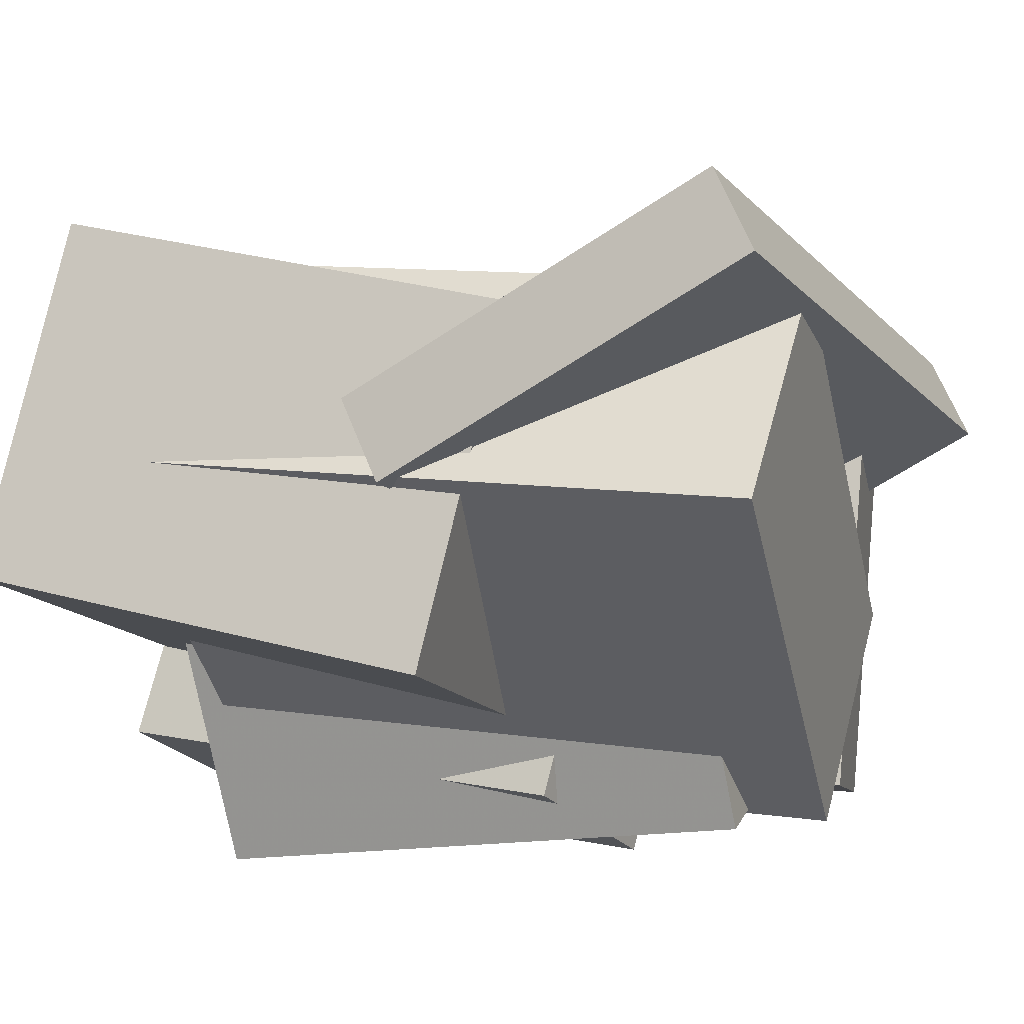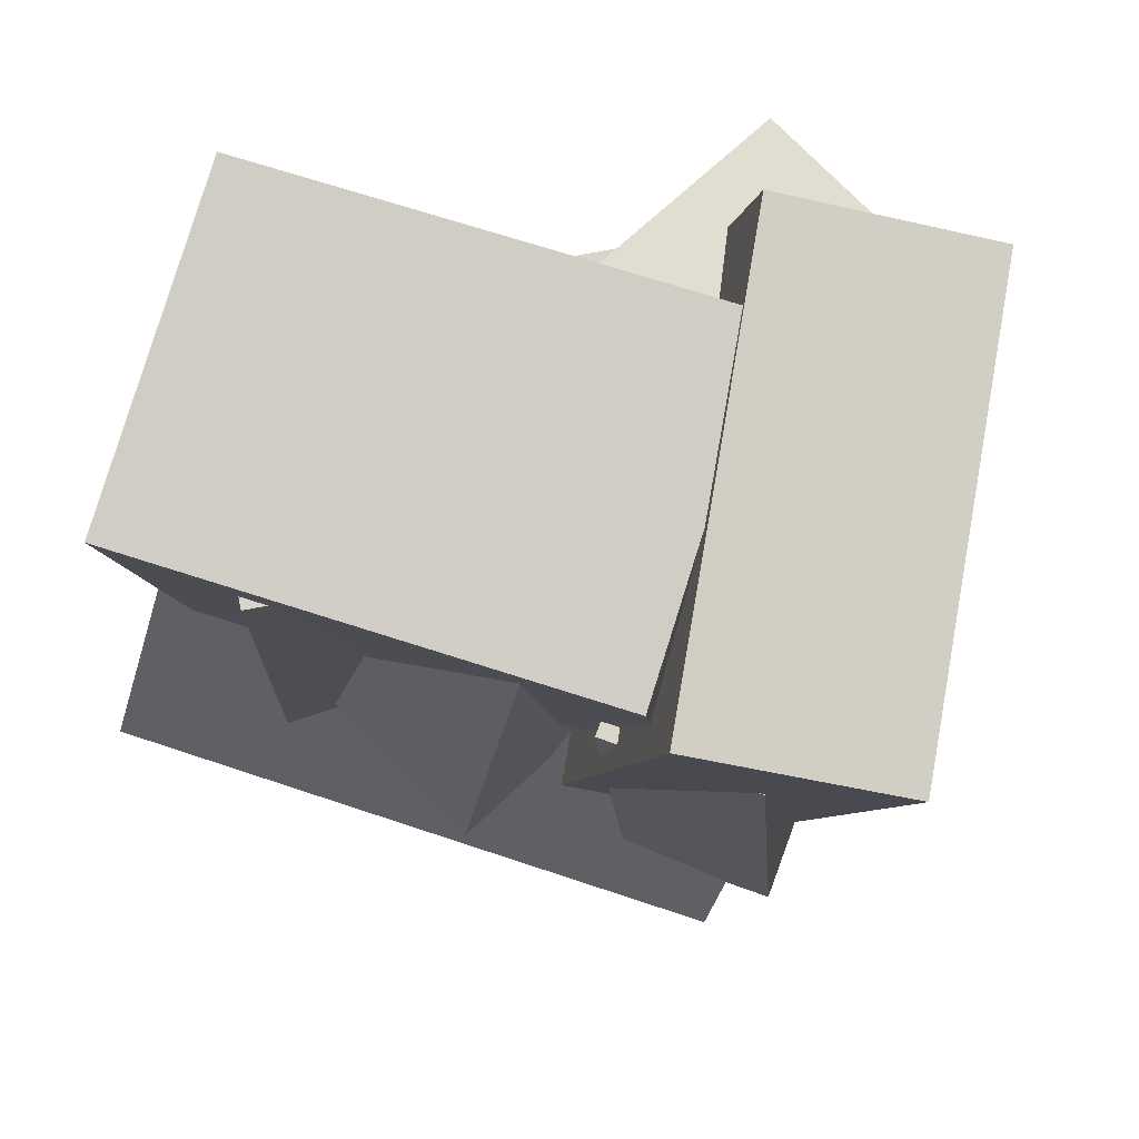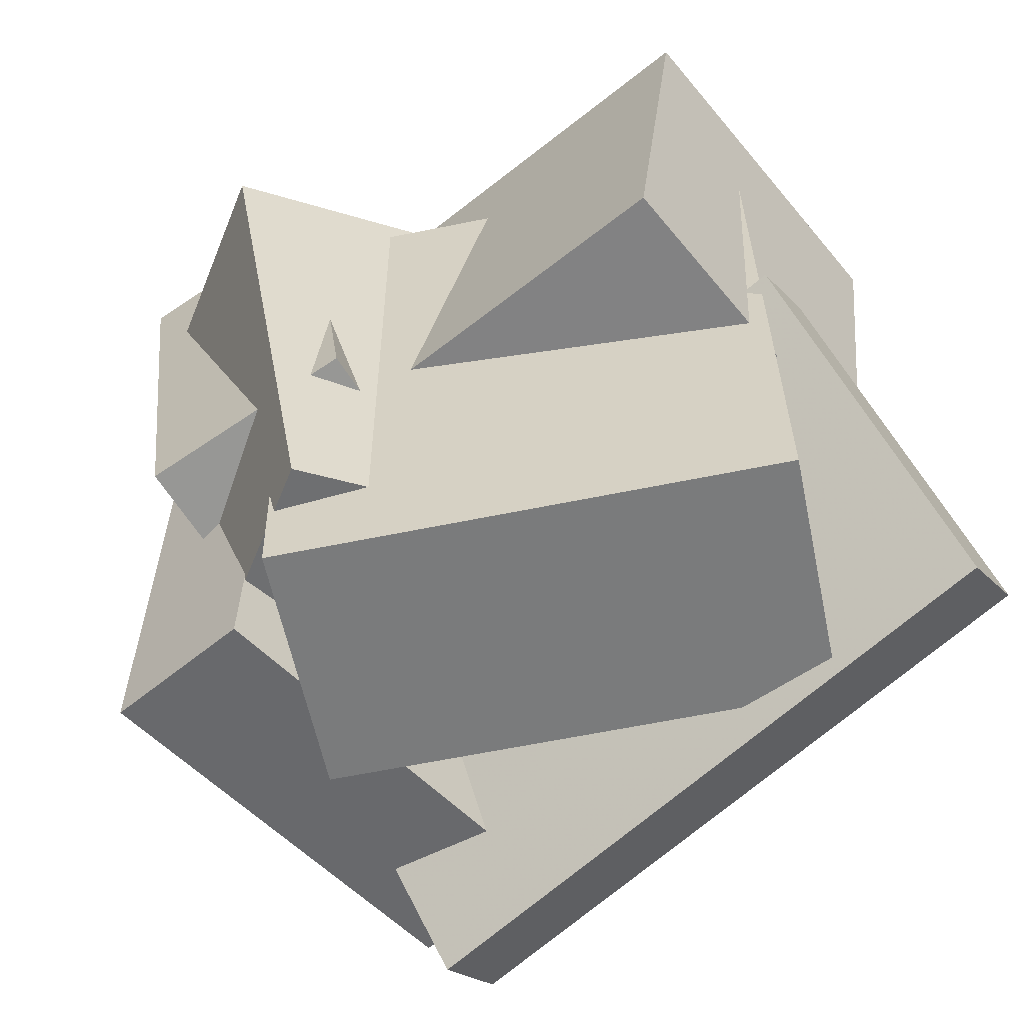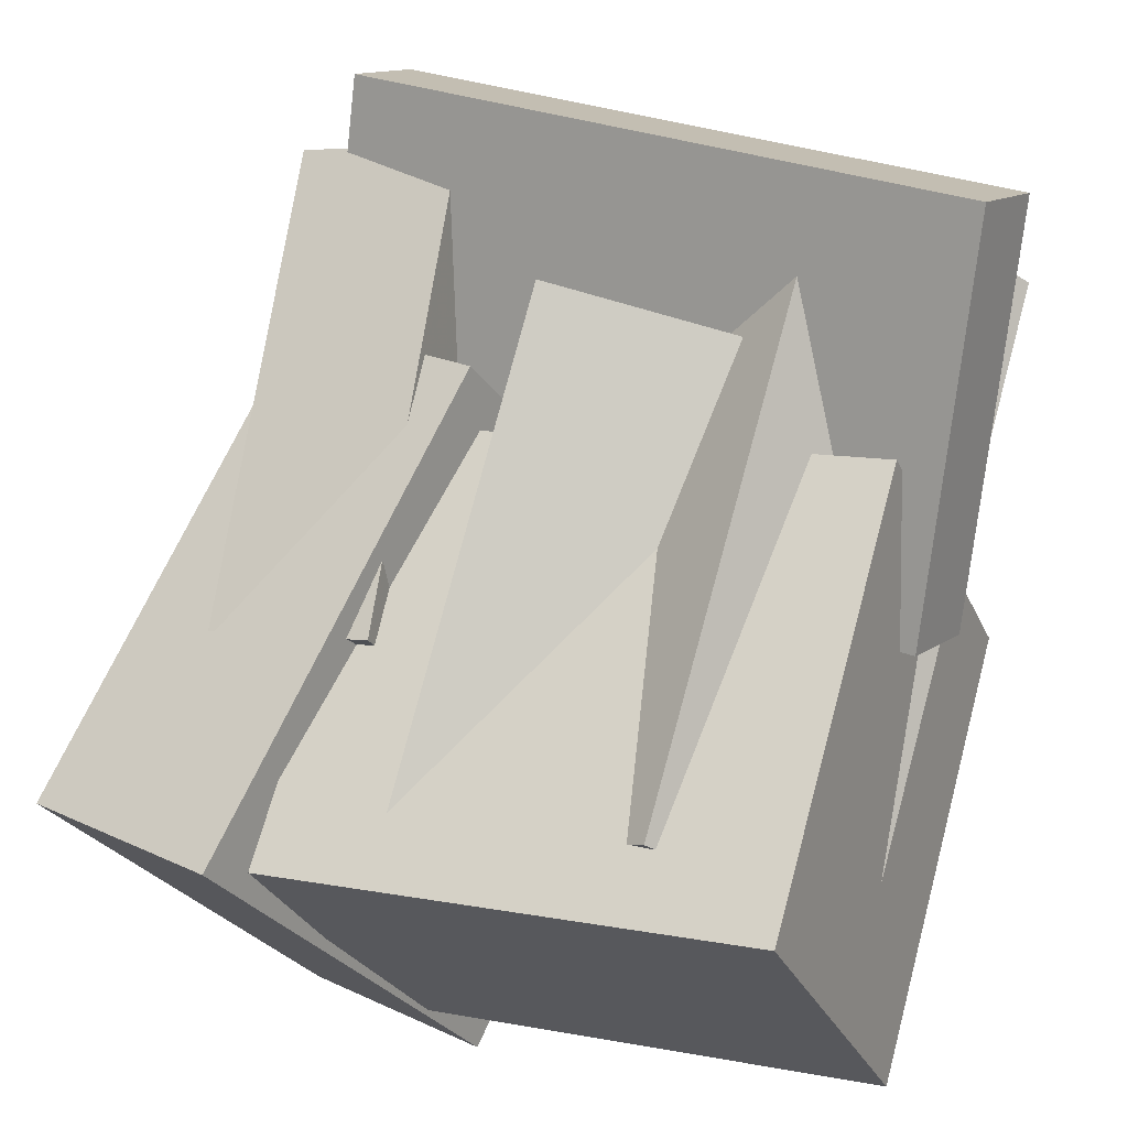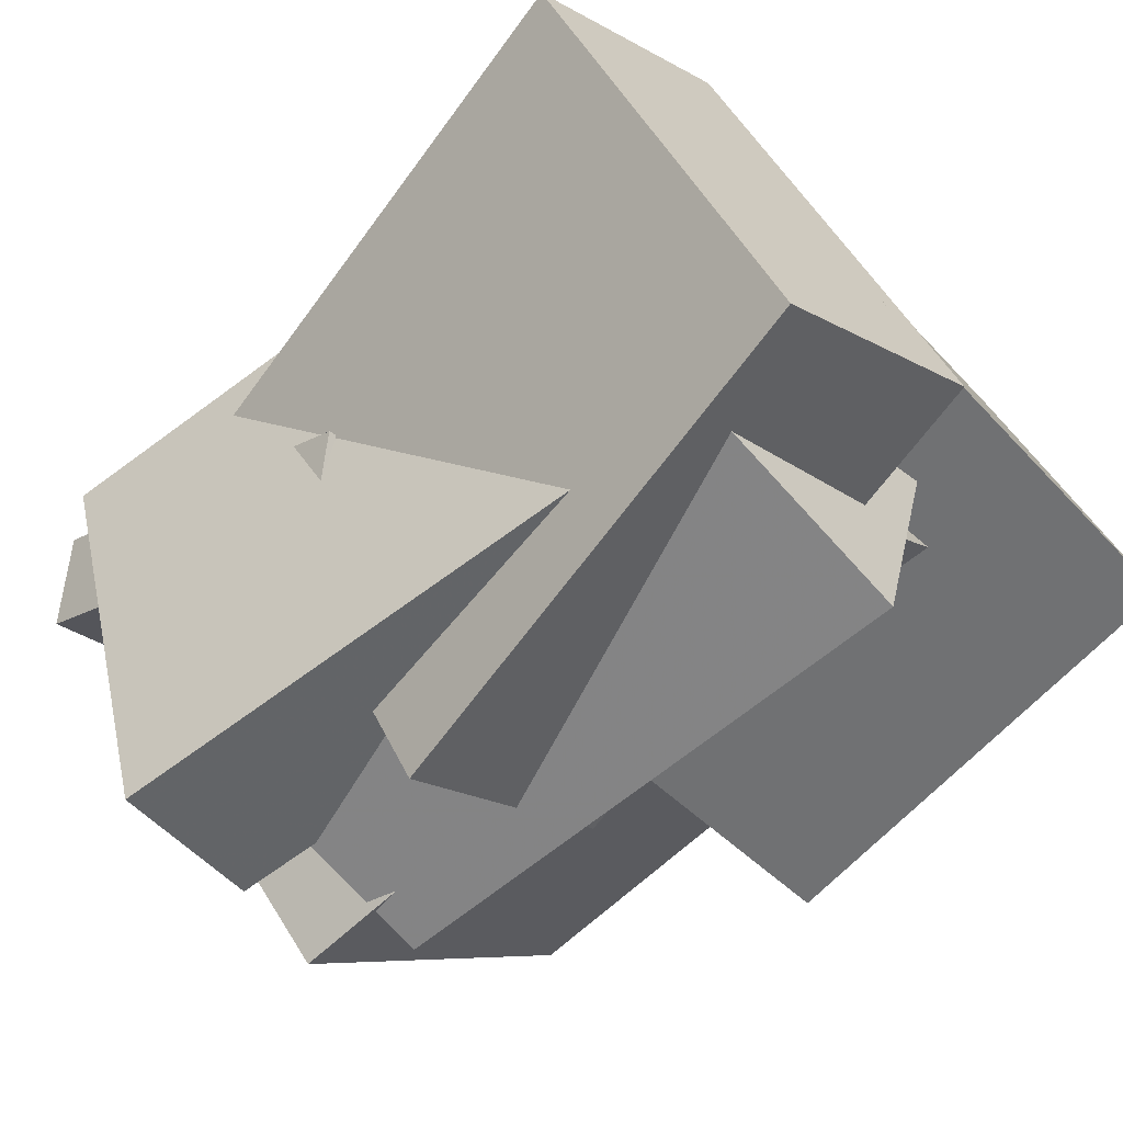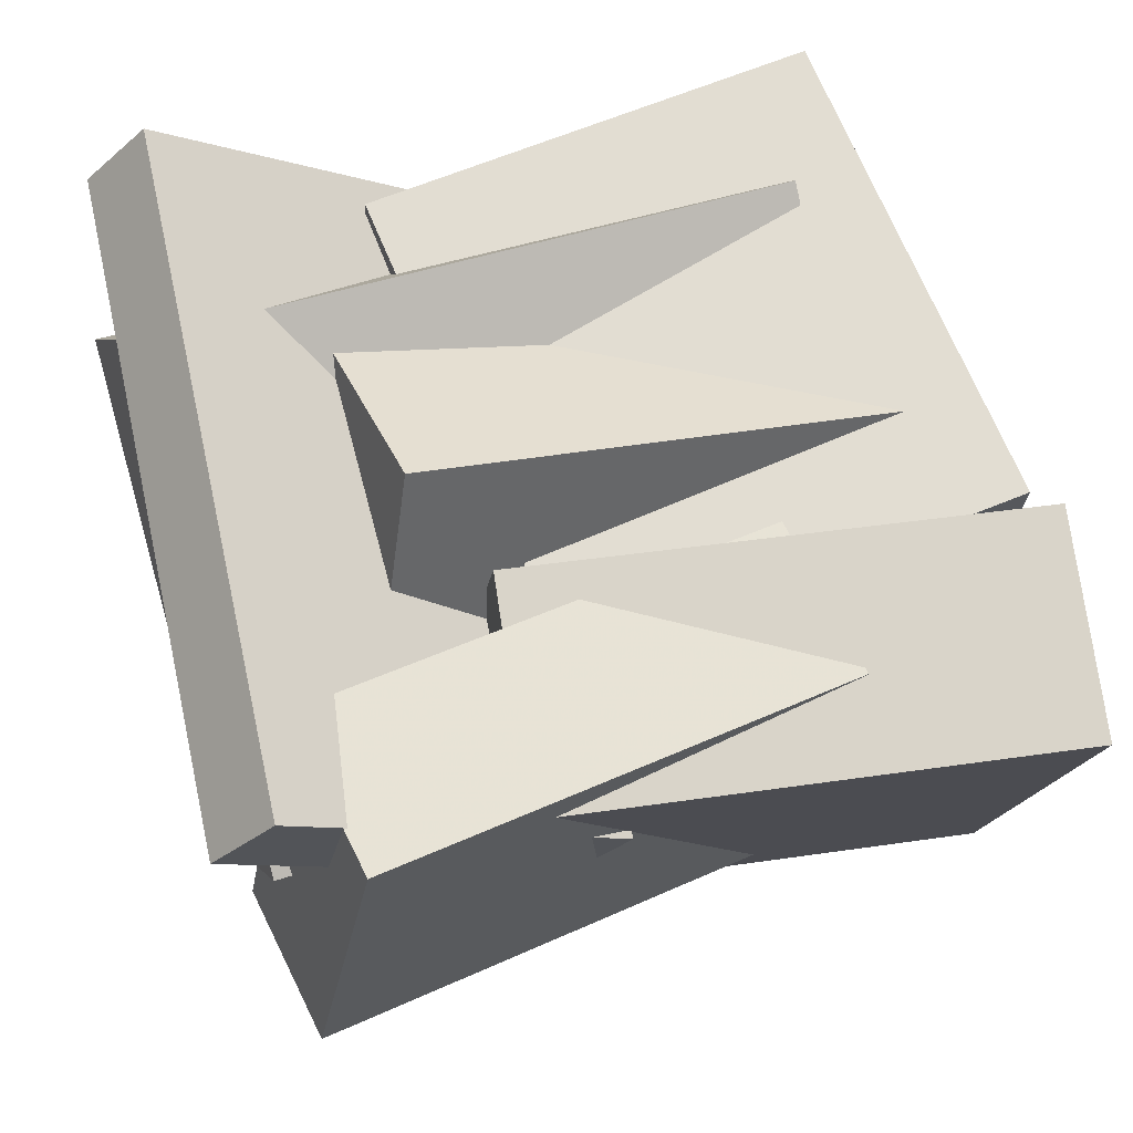
<metadata>
{"format":"obj","ext":"obj","renderer":"f3d","projection":"perspective","resolution":1024,"background":"white","views":[{"elev":12.2,"azim":-71.2,"up":"+Z"},{"elev":76.1,"azim":40.6,"up":"+Y"},{"elev":-57.7,"azim":-116.8,"up":"+Y"},{"elev":73.9,"azim":-165.6,"up":"+Z"},{"elev":-67.0,"azim":132.2,"up":"+Z"},{"elev":45.0,"azim":67.3,"up":"+Z"}]}
</metadata>
<code>
v 0.08098 -0.4806 -0.3358
v 0.2721 -0.4637 0.1836
v 0.02228 0.1389 -0.3343
v 0.2134 0.1557 0.1851
v 0.2752 -0.462 -0.4079
v 0.4663 -0.4451 0.1115
v 0.2165 0.1575 -0.4064
v 0.4076 0.1743 0.113
f 1.0 7.0 5.0
f 1.0 3.0 7.0
f 1.0 4.0 3.0
f 1.0 2.0 4.0
f 3.0 8.0 7.0
f 3.0 4.0 8.0
f 5.0 7.0 8.0
f 5.0 8.0 6.0
f 1.0 5.0 6.0
f 1.0 6.0 2.0
f 2.0 6.0 8.0
f 2.0 8.0 4.0
v -0.4969 -0.09707 -0.06437
v -0.3213 -0.1506 0.3506
v -0.4884 0.4794 0.006389
v -0.3128 0.4259 0.4214
v 0.08875 -0.07564 -0.3095
v 0.2644 -0.1292 0.1055
v 0.09728 0.5009 -0.2387
v 0.2729 0.4473 0.1763
f 9.0 15.0 13.0
f 9.0 11.0 15.0
f 9.0 12.0 11.0
f 9.0 10.0 12.0
f 11.0 16.0 15.0
f 11.0 12.0 16.0
f 13.0 15.0 16.0
f 13.0 16.0 14.0
f 9.0 13.0 14.0
f 9.0 14.0 10.0
f 10.0 14.0 16.0
f 10.0 16.0 12.0
v -0.1008 -0.3833 -0.3486
v -0.1561 -0.2638 0.3094
v -0.08554 0.3267 -0.4763
v -0.1408 0.4462 0.1816
v 0.1771 -0.3851 -0.3249
v 0.1218 -0.2655 0.333
v 0.1924 0.325 -0.4527
v 0.1371 0.4445 0.2053
f 17.0 23.0 21.0
f 17.0 19.0 23.0
f 17.0 20.0 19.0
f 17.0 18.0 20.0
f 19.0 24.0 23.0
f 19.0 20.0 24.0
f 21.0 23.0 24.0
f 21.0 24.0 22.0
f 17.0 21.0 22.0
f 17.0 22.0 18.0
f 18.0 22.0 24.0
f 18.0 24.0 20.0
v 0.1824 -0.188 0.2099
v 0.4202 -0.2417 0.06265
v 0.3193 0.465 0.1927
v 0.5571 0.4112 0.04549
v -0.1338 -0.1356 -0.3198
v 0.104 -0.1894 -0.4671
v 0.003154 0.5173 -0.337
v 0.241 0.4636 -0.4842
f 25.0 31.0 29.0
f 25.0 27.0 31.0
f 25.0 28.0 27.0
f 25.0 26.0 28.0
f 27.0 32.0 31.0
f 27.0 28.0 32.0
f 29.0 31.0 32.0
f 29.0 32.0 30.0
f 25.0 29.0 30.0
f 25.0 30.0 26.0
f 26.0 30.0 32.0
f 26.0 32.0 28.0
v -0.4452 -0.0307 0.1485
v -0.3936 -0.4642 0.4293
v -0.3965 0.0321 0.2365
v -0.345 -0.4014 0.5173
v 0.3188 -0.1556 -0.1846
v 0.3704 -0.5892 0.09629
v 0.3675 -0.09283 -0.09656
v 0.419 -0.5264 0.1843
f 33.0 39.0 37.0
f 33.0 35.0 39.0
f 33.0 36.0 35.0
f 33.0 34.0 36.0
f 35.0 40.0 39.0
f 35.0 36.0 40.0
f 37.0 39.0 40.0
f 37.0 40.0 38.0
f 33.0 37.0 38.0
f 33.0 38.0 34.0
f 34.0 38.0 40.0
f 34.0 40.0 36.0
v -0.433 -0.4756 0.1571
v -0.1671 -0.4774 0.3679
v -0.4203 0.3421 0.1483
v -0.1545 0.3402 0.359
v -0.03255 -0.4873 -0.3482
v 0.2333 -0.4891 -0.1375
v -0.01991 0.3304 -0.3571
v 0.246 0.3286 -0.1464
f 41.0 47.0 45.0
f 41.0 43.0 47.0
f 41.0 44.0 43.0
f 41.0 42.0 44.0
f 43.0 48.0 47.0
f 43.0 44.0 48.0
f 45.0 47.0 48.0
f 45.0 48.0 46.0
f 41.0 45.0 46.0
f 41.0 46.0 42.0
f 42.0 46.0 48.0
f 42.0 48.0 44.0

</code>
